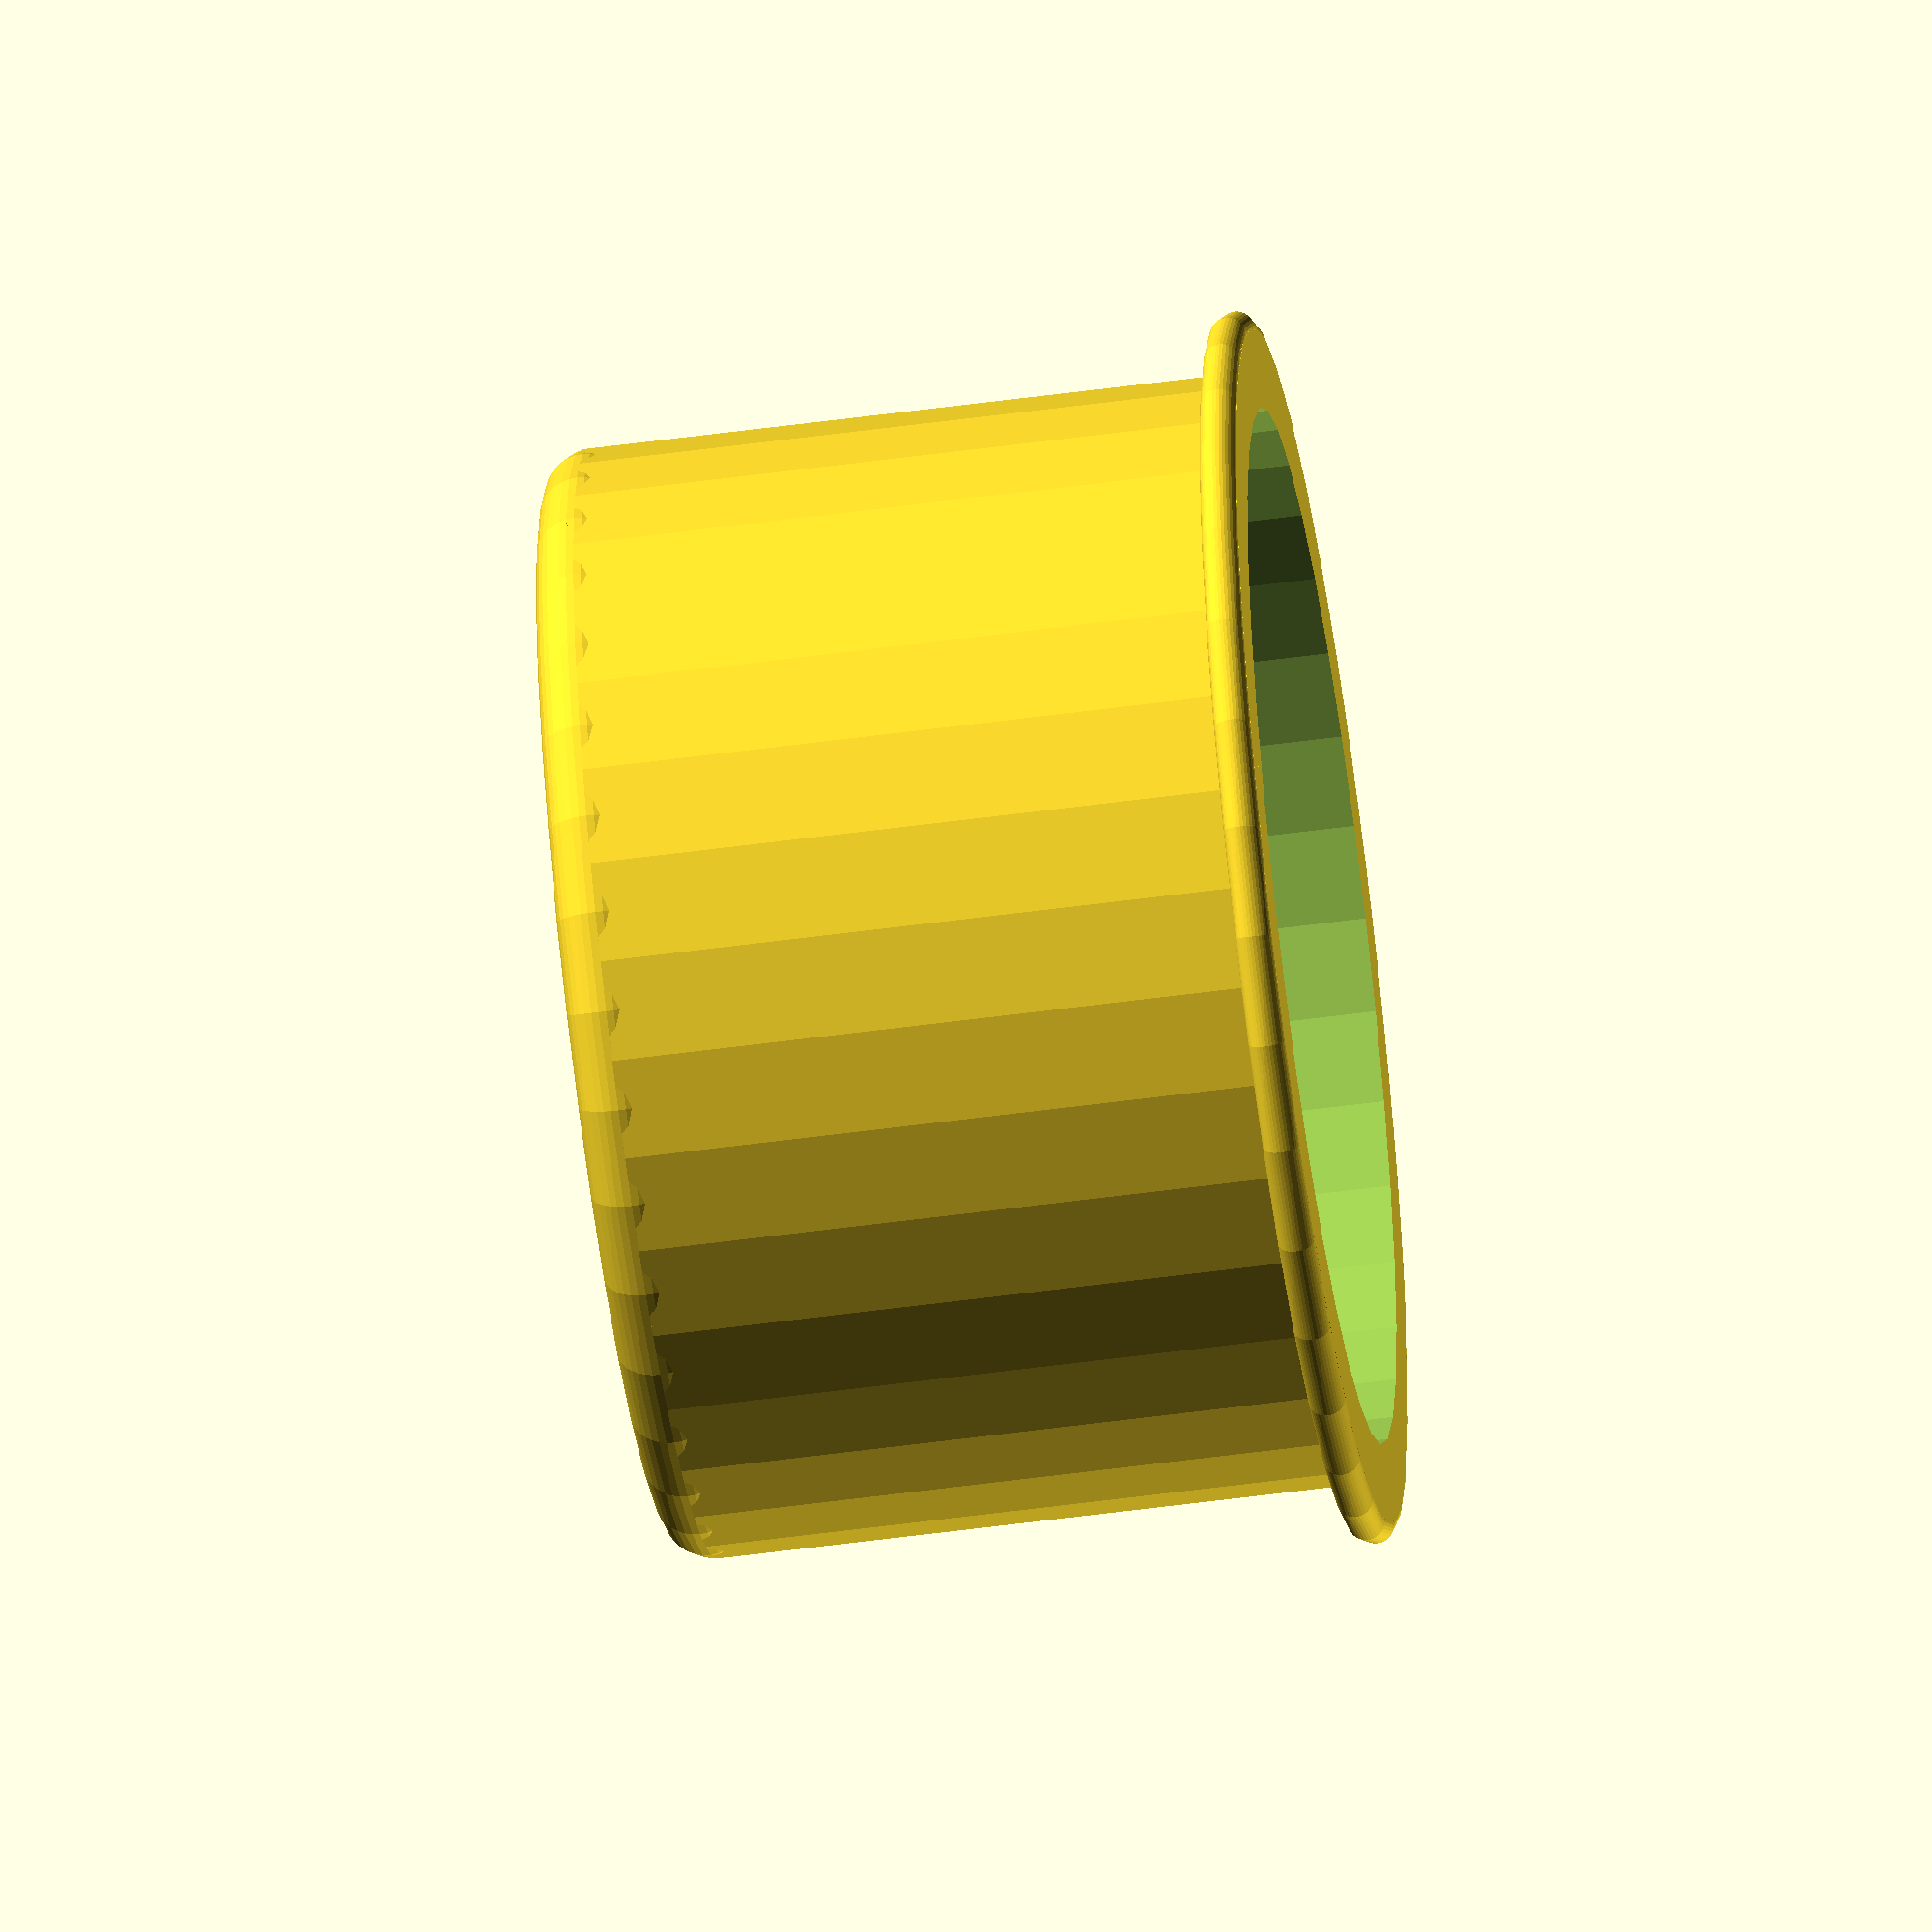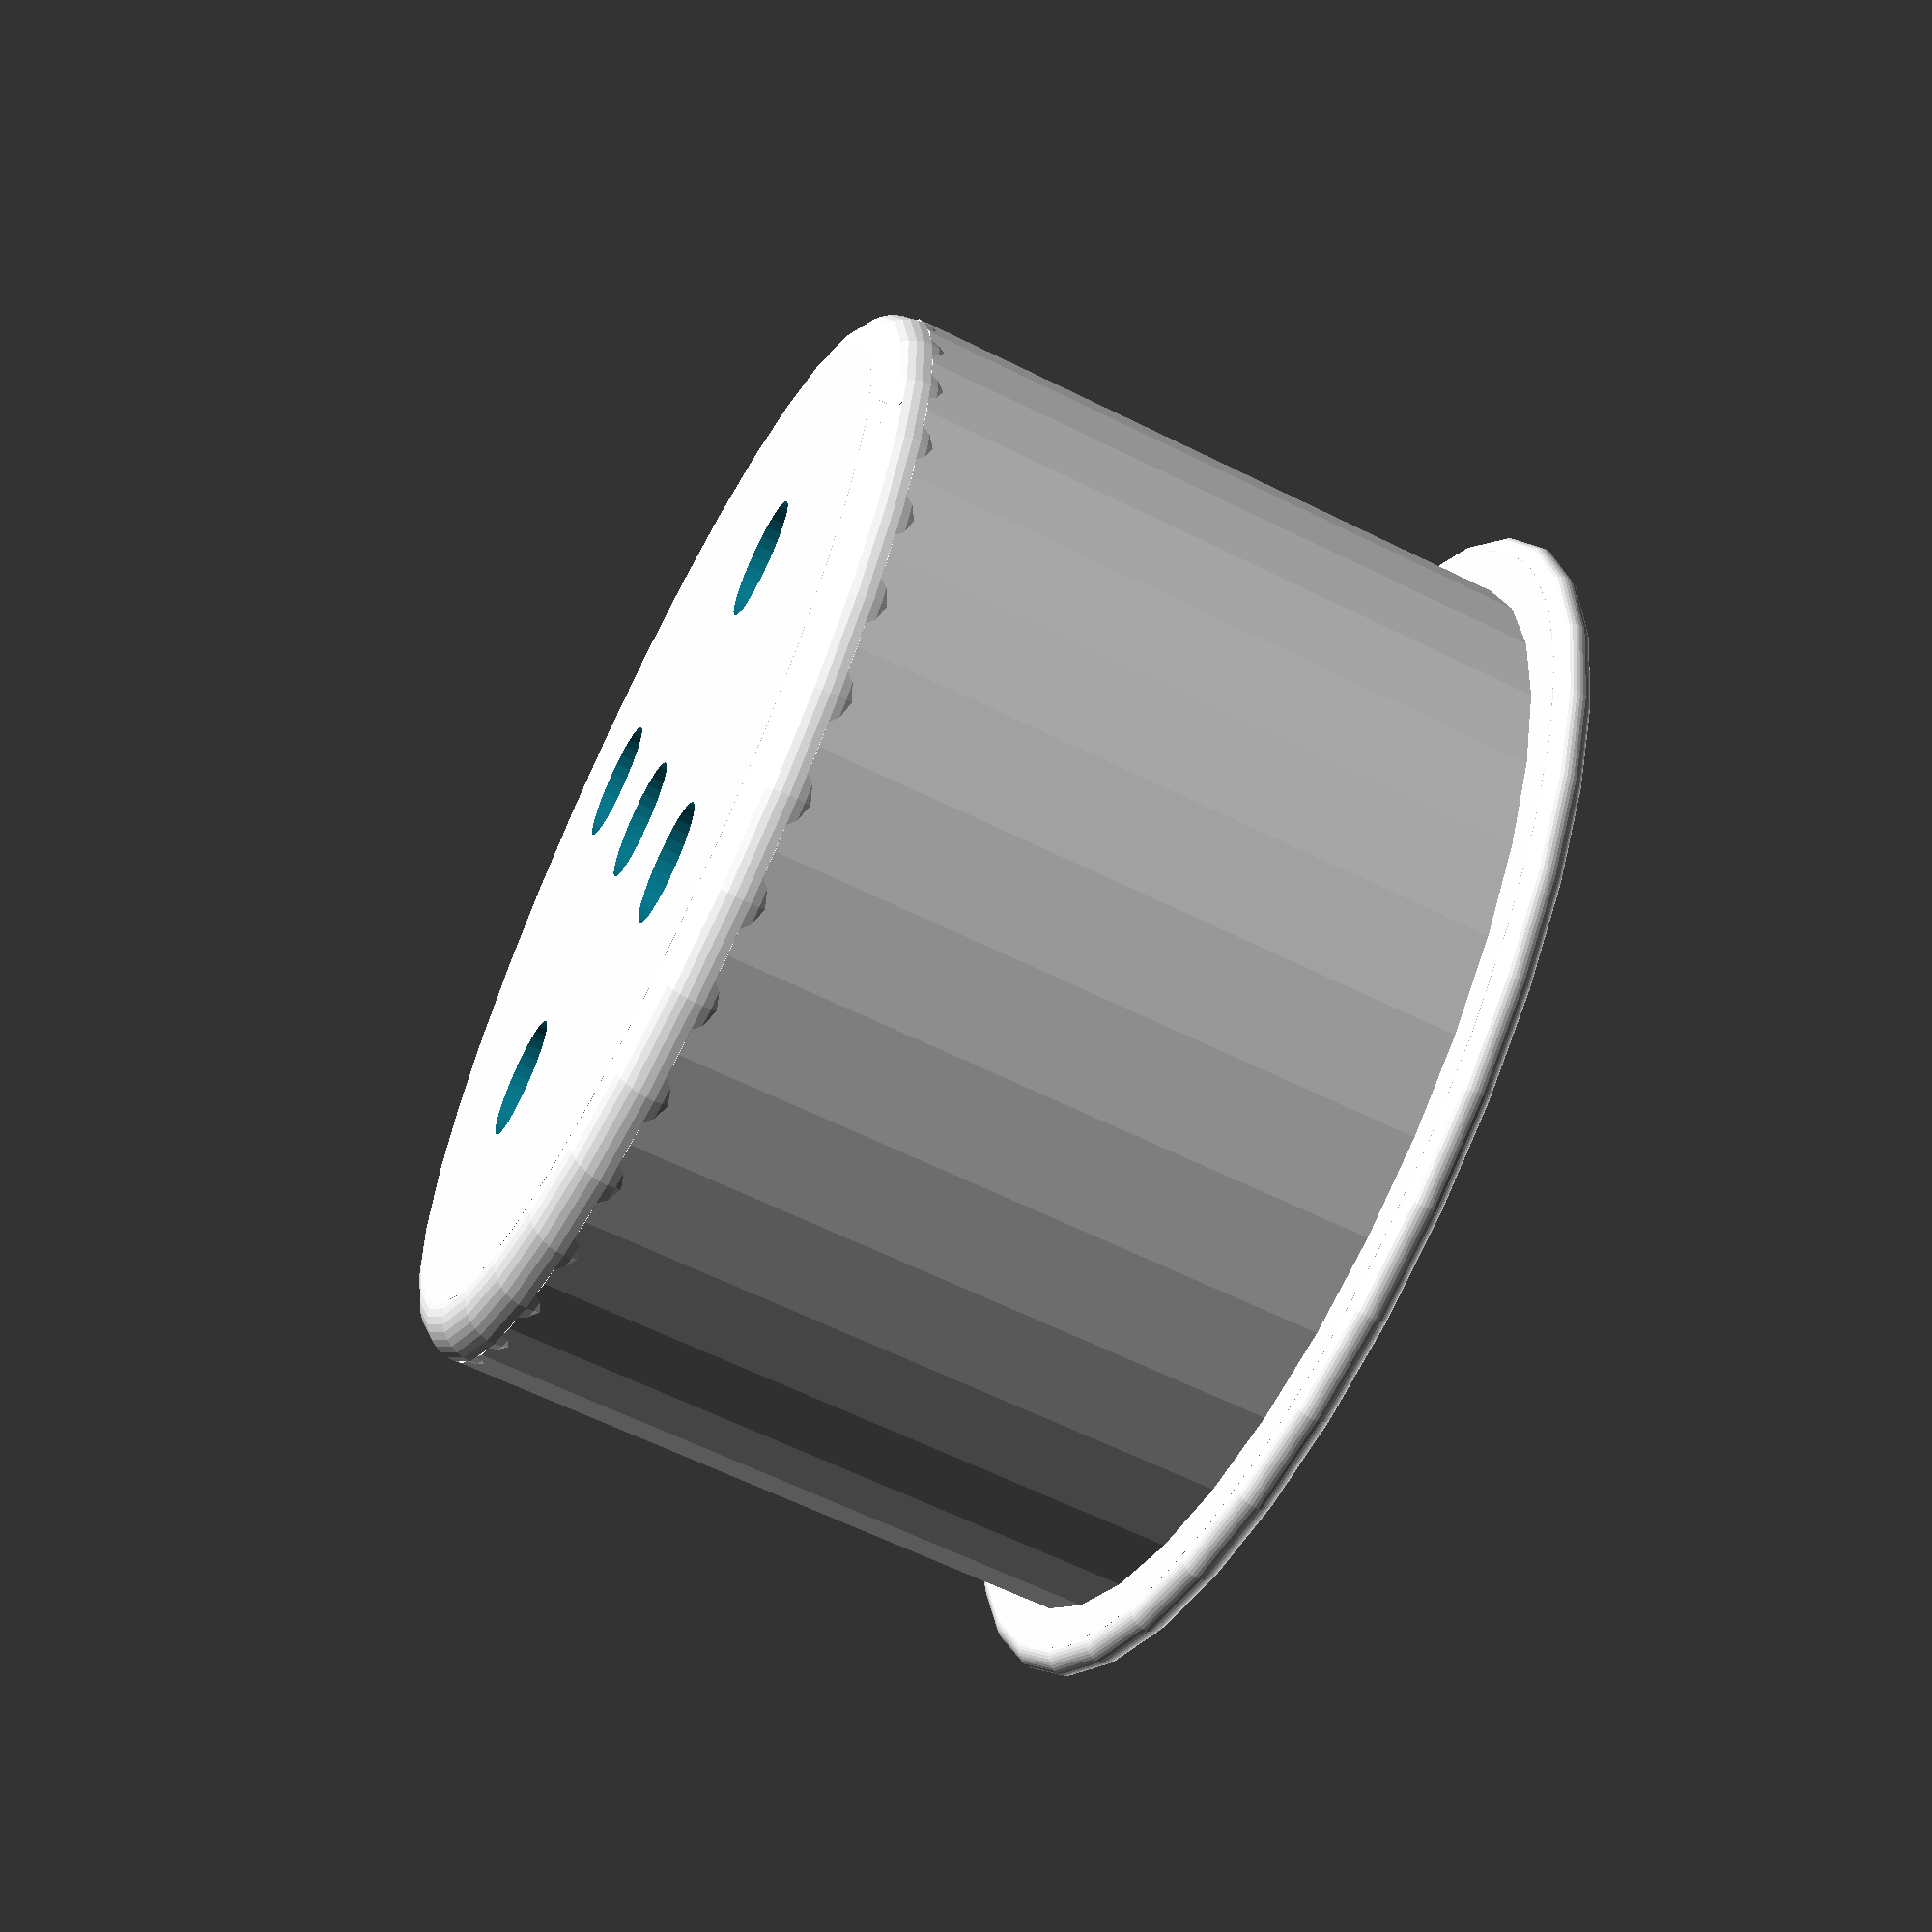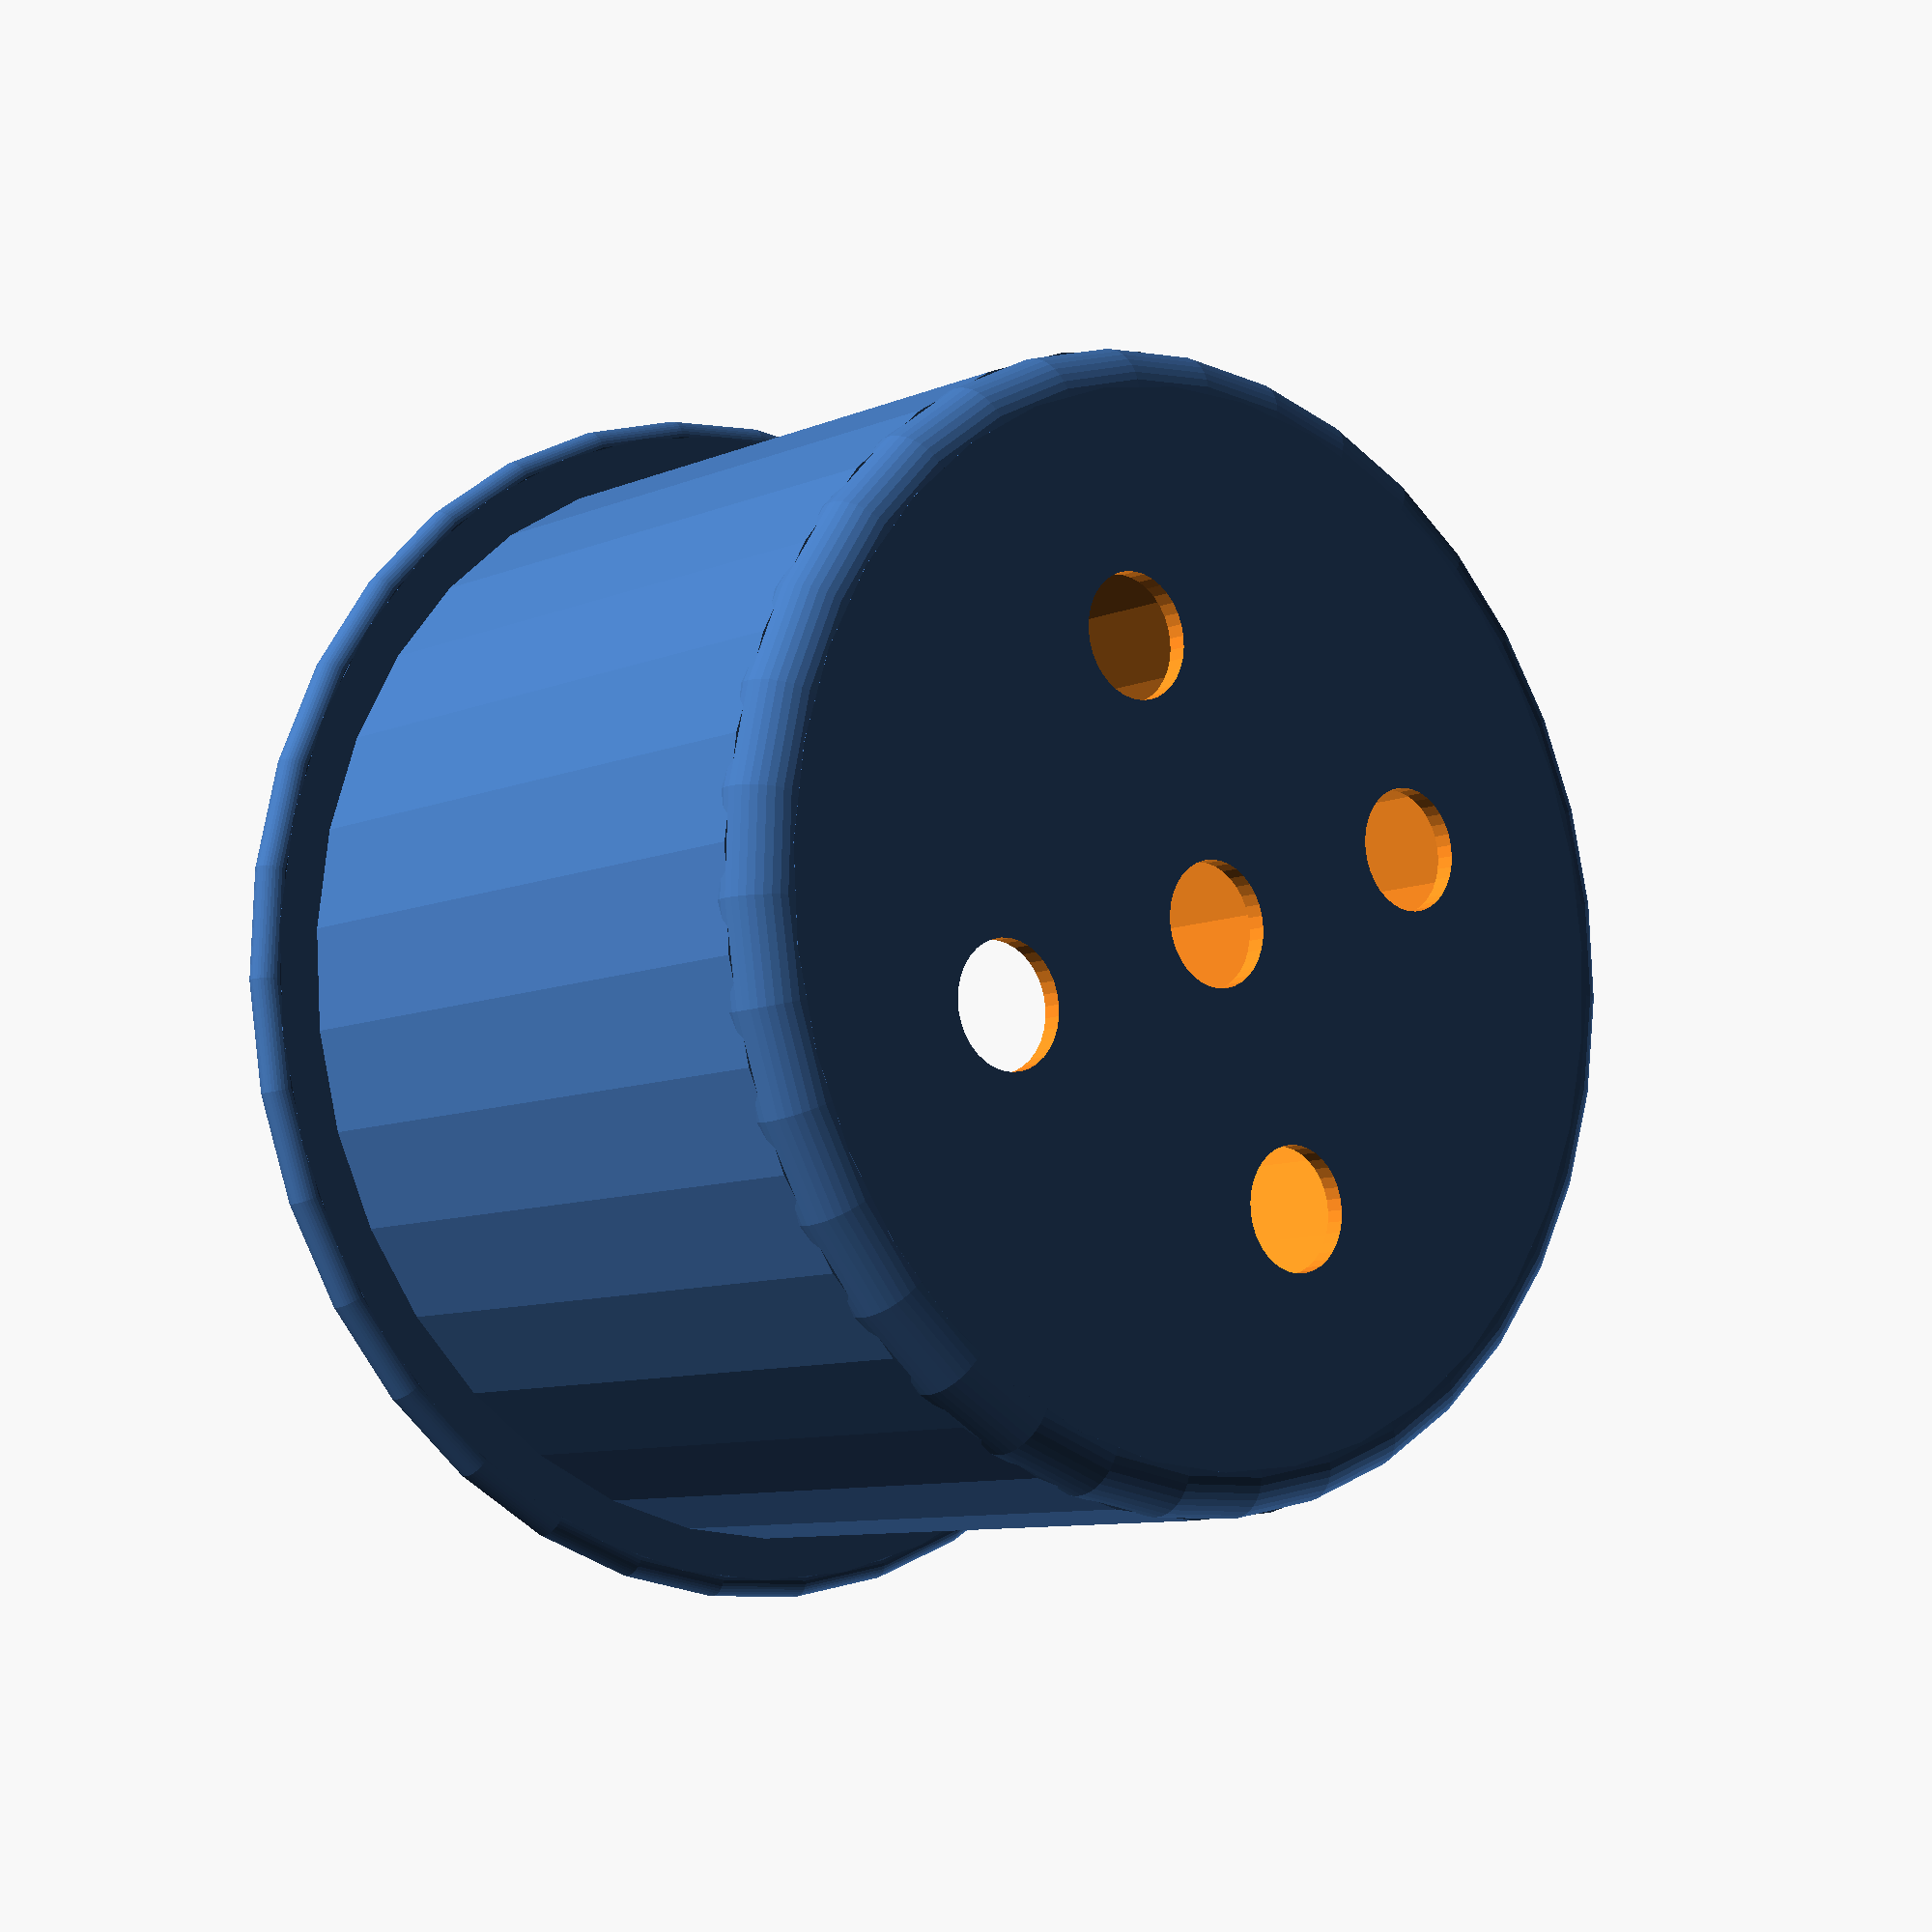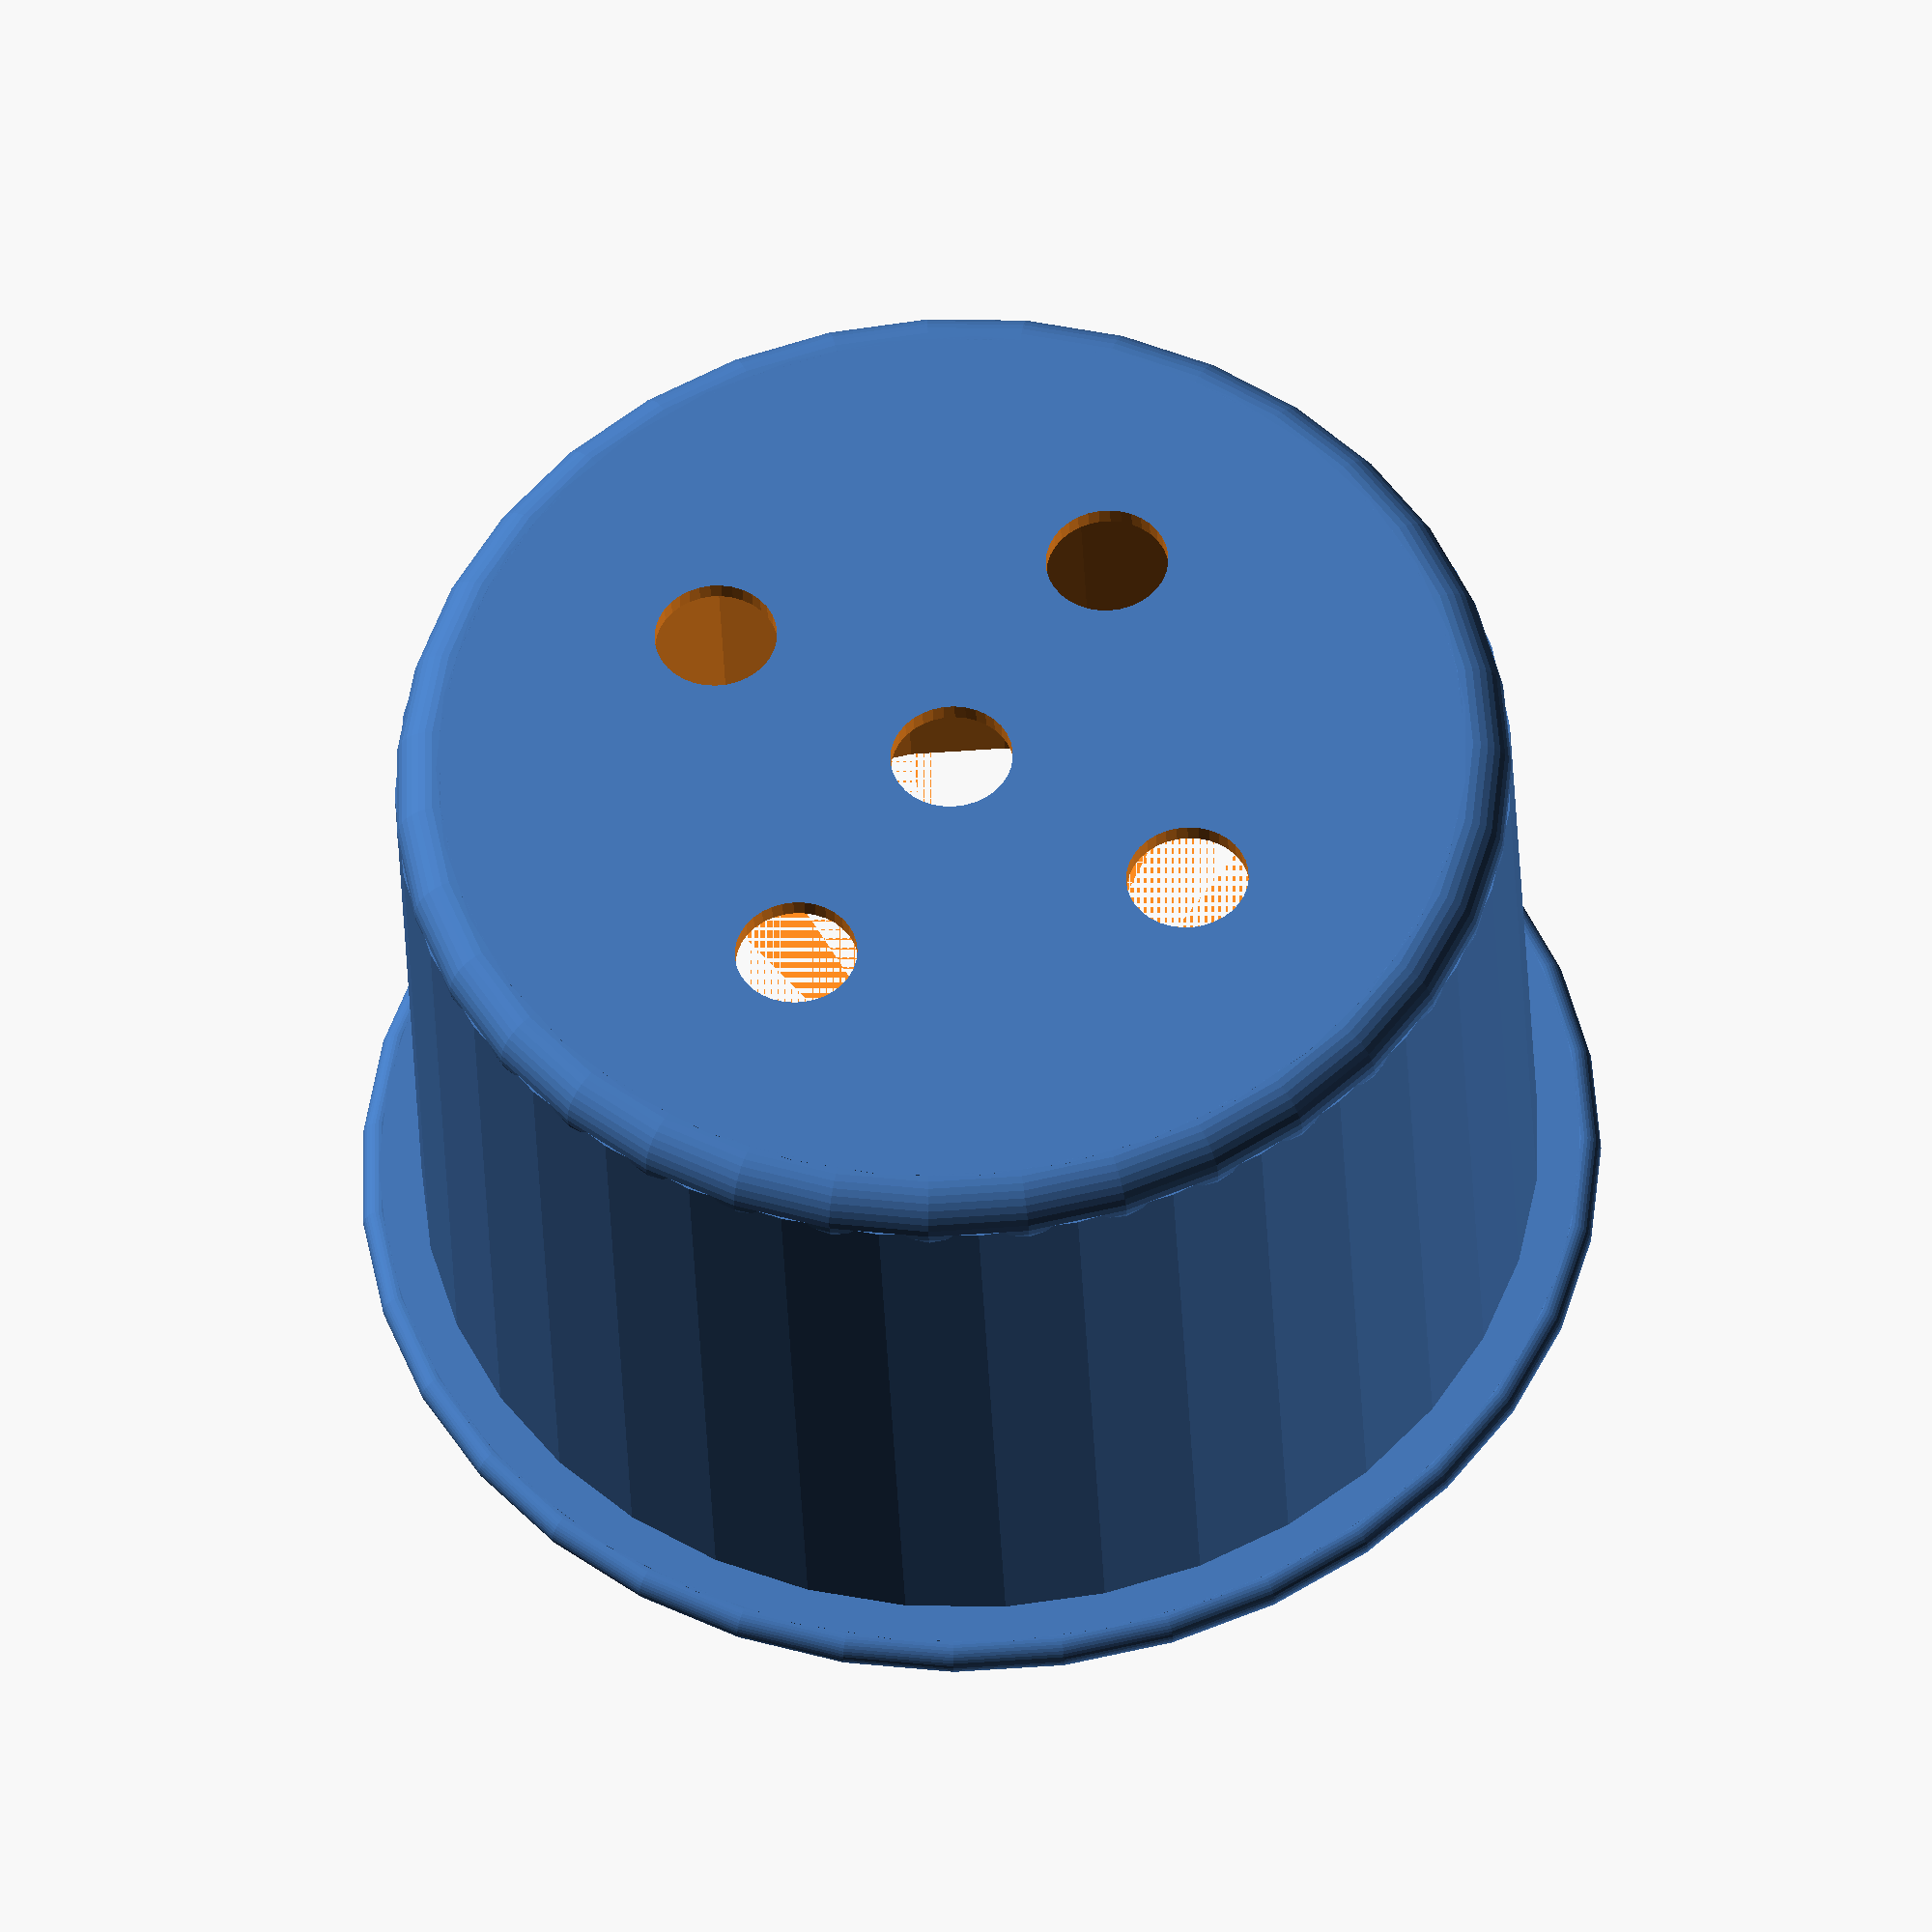
<openscad>
// Same dimensions as these:

// https://www.jackspoker.com.au/steel-table-cup-holders-pack-of-10

$fn = $preview ? 35 : 100;
EPSILON = 0.01;

INNER_DIAMETER = 86 - 1;
INNER_HEIGHT = 55;
THICKNESS = 3;
LIP_WIDTH = 8;
BOTTOM_RADIUS = 7;

OUTER_DIAMETER = INNER_DIAMETER + 2 * THICKNESS;  // = 91mm
OUTER_HEIGHT = INNER_HEIGHT + THICKNESS;
// RIM_DIAMETER = LIP_WIDTH * 2 + OUTER_DIAMETER;
RIM_DIAMETER = 101;

module rounded_cylinder(h, r) {
  cylinder(h = h, r = r - h / 2, center = true);
  rotate_extrude() translate([ r - h / 2, 0, 0 ]) circle(r = h / 2);
}

difference() {
  union() {
    cylinder(h = INNER_HEIGHT, r = OUTER_DIAMETER / 2);
    translate([ 0, 0, THICKNESS / 2 ])
        rounded_cylinder(h = THICKNESS, r = RIM_DIAMETER / 2);
    translate([ 0, 0, INNER_HEIGHT + EPSILON ])
        rounded_cylinder(h = BOTTOM_RADIUS, r = OUTER_DIAMETER / 2);
  }

  translate([ 0, 0, -EPSILON / 2 ])
      cylinder(h = INNER_HEIGHT + EPSILON, r = INNER_DIAMETER / 2);

  translate([ 0, 0, INNER_HEIGHT + EPSILON ])
      rounded_cylinder(h = BOTTOM_RADIUS - THICKNESS, r = INNER_DIAMETER / 2);

  for (deg = [0:360 / 4:360]) {
    rotate([ 0, 0, deg ]) translate([ 23, 0, 0 ])
        cylinder(h = INNER_HEIGHT * 2, r = 5);
  }
  // for (deg = [0:360 / 5:360]) {
  //   rotate([ 0, 0, deg ]) translate([ 15, 0, 0 ])
  //       cylinder(h = INNER_HEIGHT * 2, r = 3.5);
  // }
  cylinder(h = INNER_HEIGHT * 2, r = 5);
  // translate([ 0, 0, 60 ]) cylinder(h = 5, r = INNER_DIAMETER / 2 - 5);
}

</openscad>
<views>
elev=53.7 azim=110.8 roll=98.2 proj=o view=solid
elev=242.4 azim=160.4 roll=116.7 proj=p view=solid
elev=188.7 azim=248.8 roll=221.2 proj=p view=solid
elev=35.5 azim=303.4 roll=2.4 proj=o view=solid
</views>
